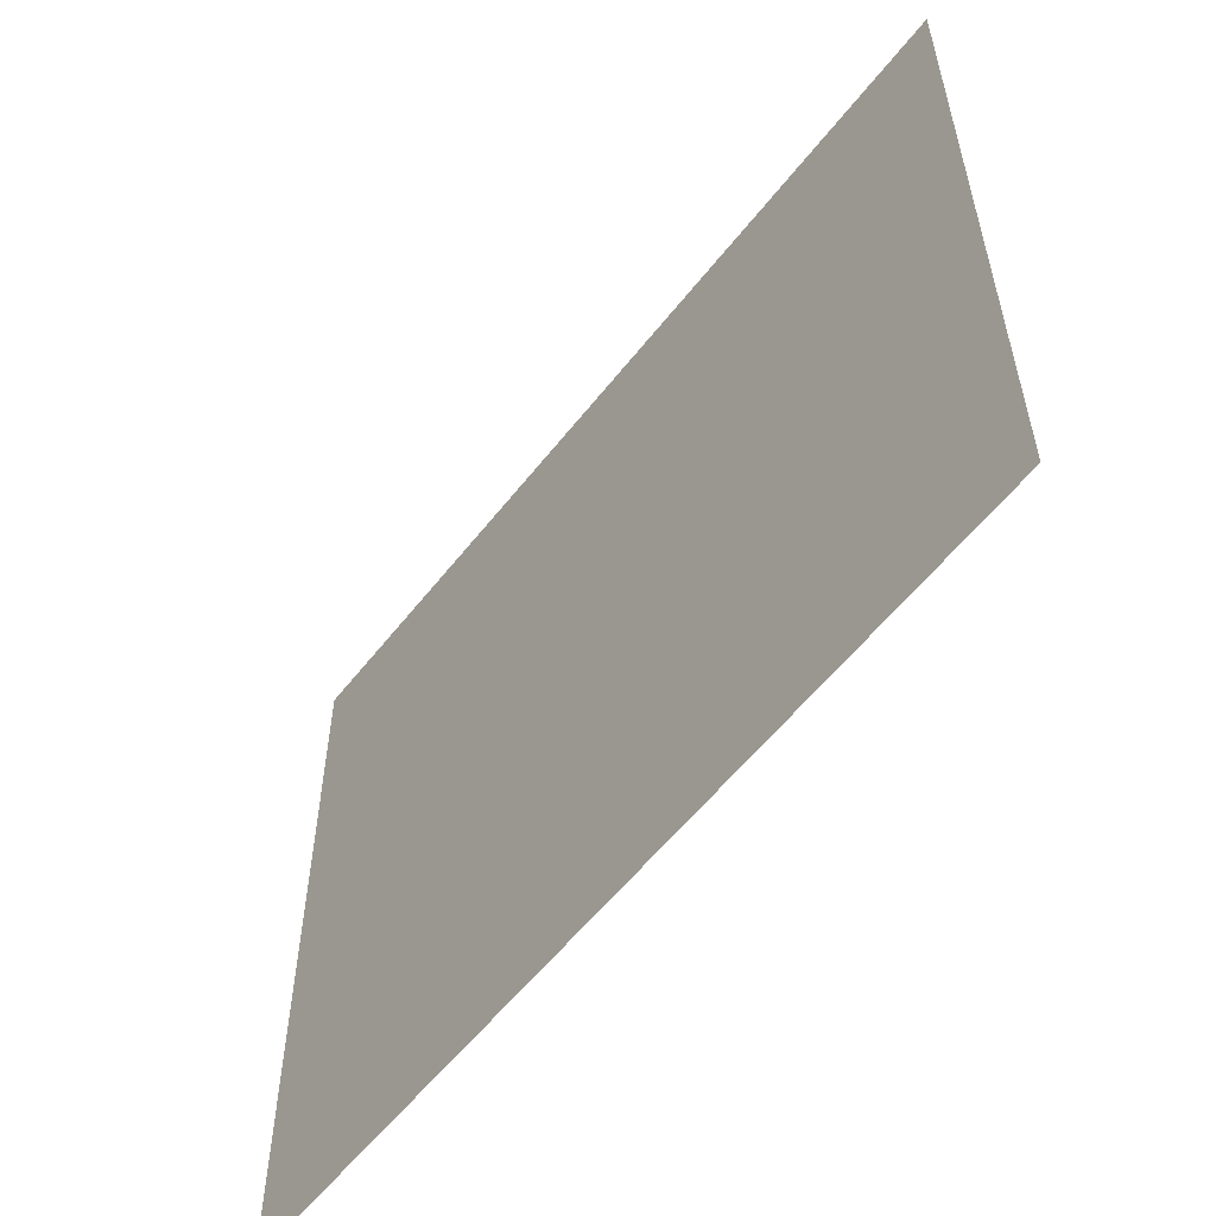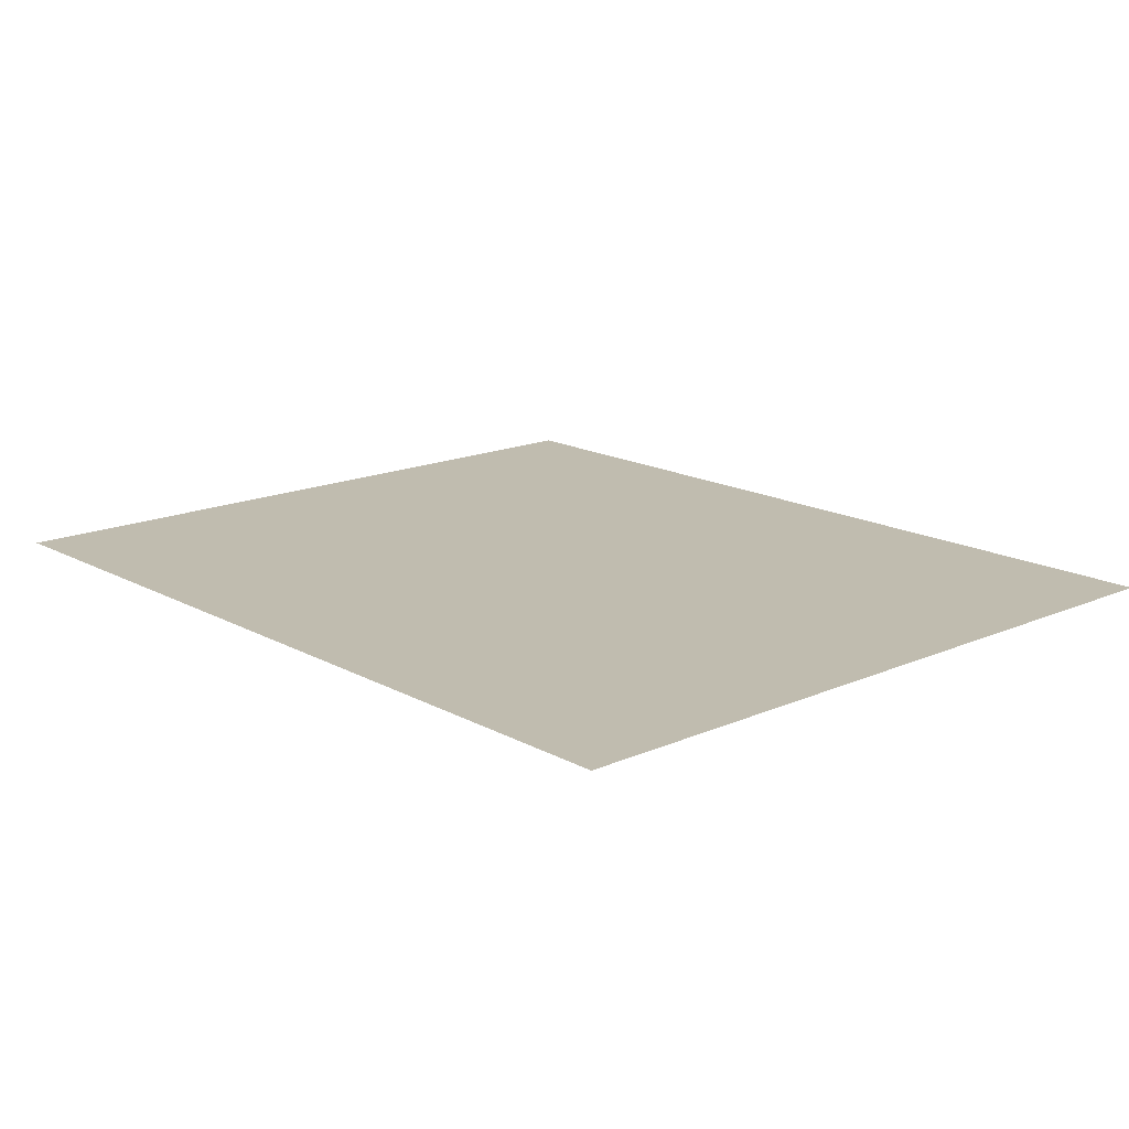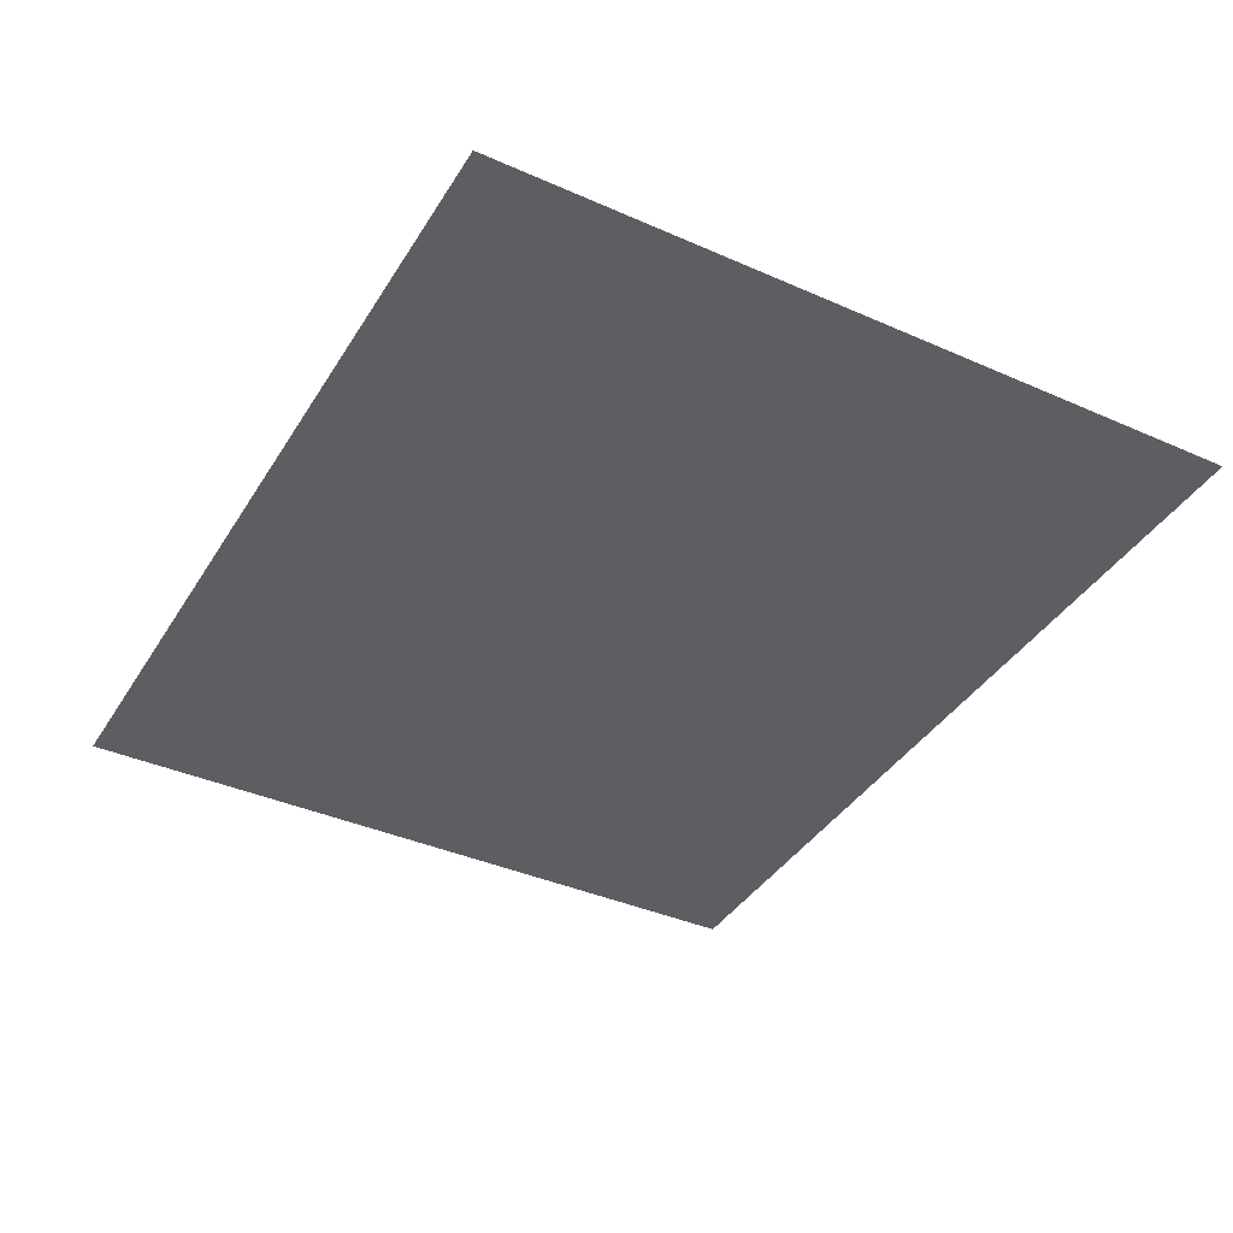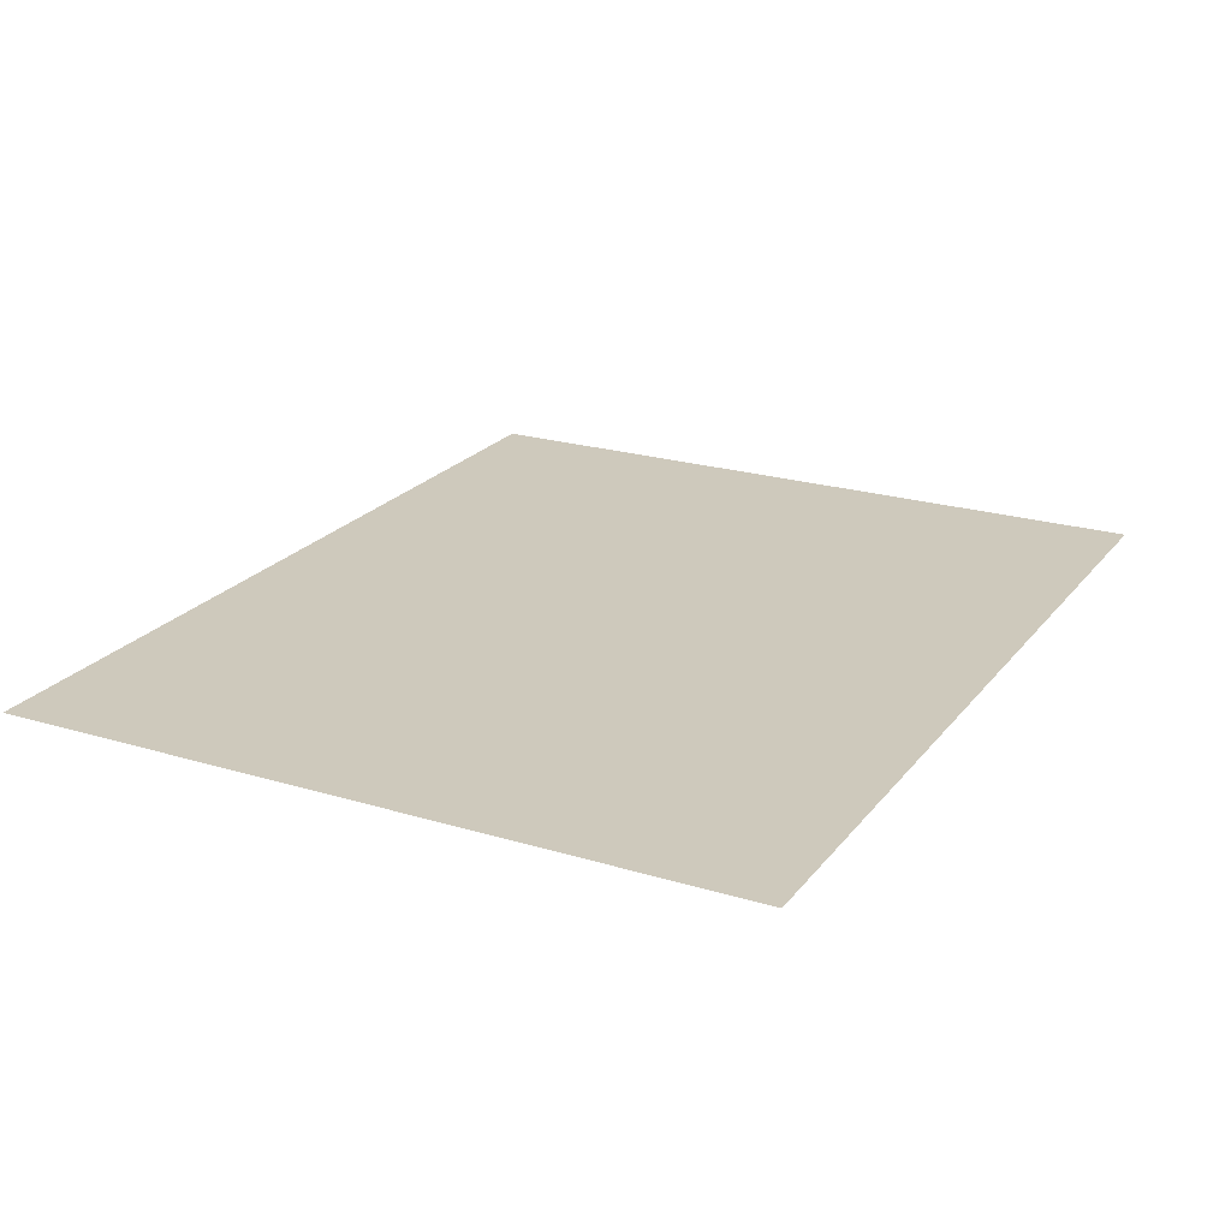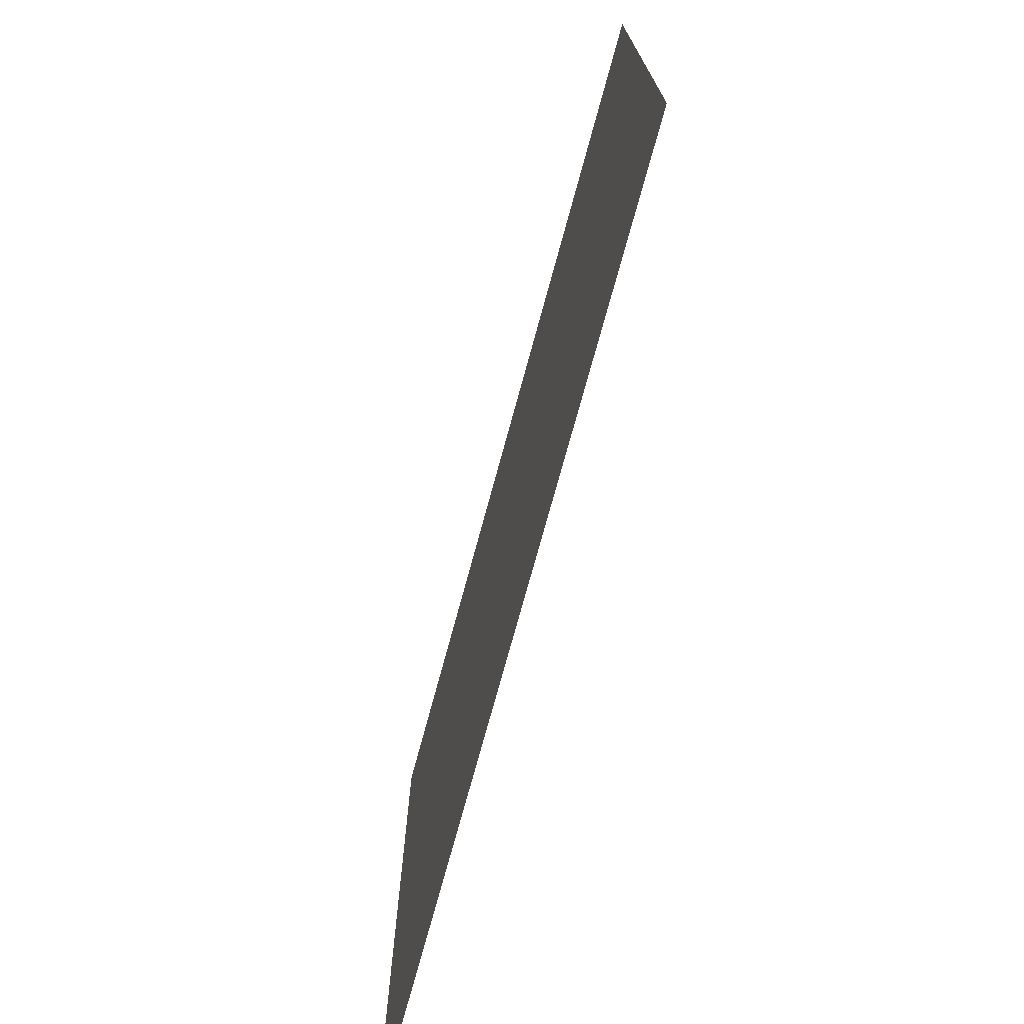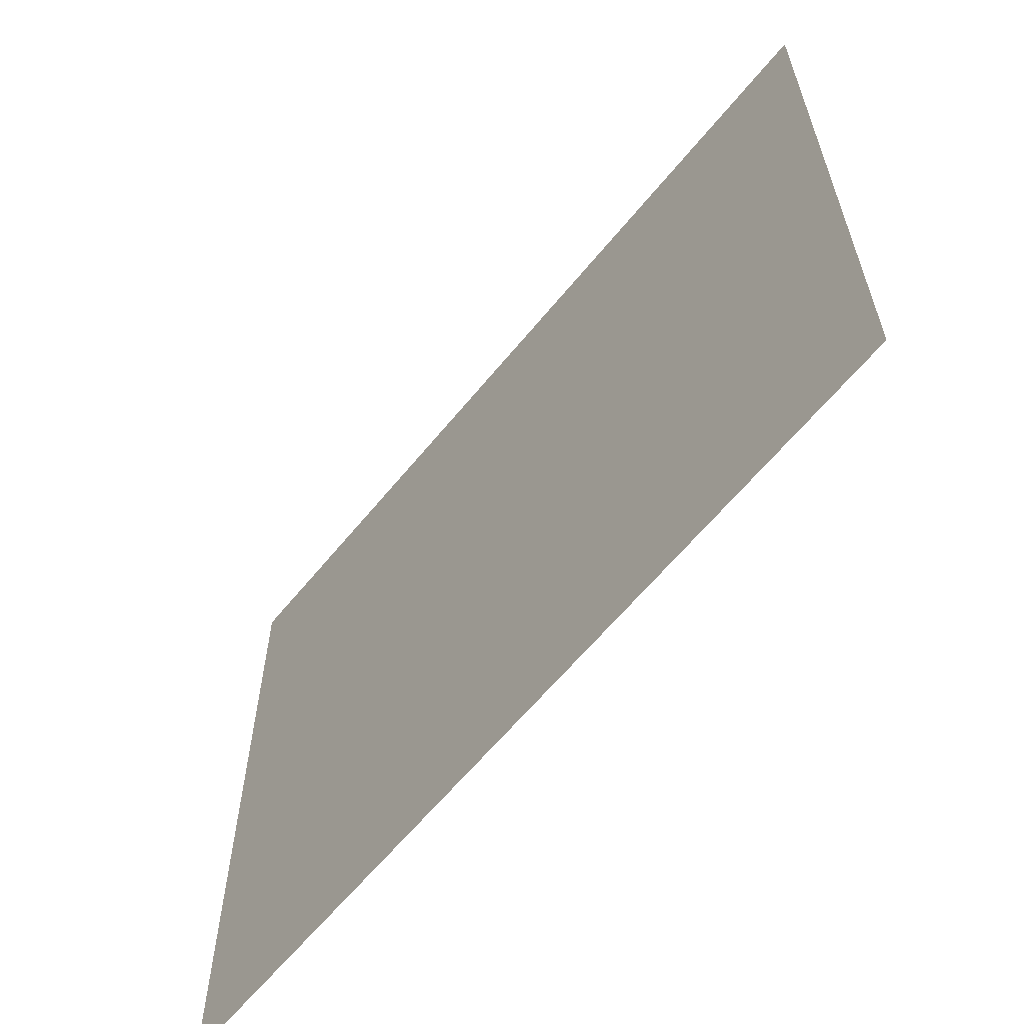
<metadata>
{"format":"obj","ext":"obj","renderer":"f3d","projection":"perspective","resolution":1024,"background":"white","views":[{"elev":-56.6,"azim":-127.4,"up":"+Z"},{"elev":16.3,"azim":48.1,"up":"+Y"},{"elev":-39.2,"azim":-118.8,"up":"+Y"},{"elev":22.4,"azim":-62.4,"up":"+Y"},{"elev":-73.7,"azim":-105.2,"up":"+Z"},{"elev":-61.7,"azim":-129.0,"up":"+Z"}]}
</metadata>
<code>
o Plane001
v -7.137e+05 -1.697e+04 5.181e+05
v -7.137e+05 -1.697e+04 8.915e+05
v -2.656e+05 -1.697e+04 8.915e+05
v -2.656e+05 -1.697e+04 5.181e+05
v 1.824e+05 -1.697e+04 8.915e+05
v 1.824e+05 -1.697e+04 5.181e+05
v 6.305e+05 -1.697e+04 8.915e+05
v 6.305e+05 -1.697e+04 5.181e+05
v 1.079e+06 -1.697e+04 8.915e+05
v 1.079e+06 -1.697e+04 5.181e+05
v -7.137e+05 -1.697e+04 1.447e+05
v -2.656e+05 -1.697e+04 1.447e+05
v 1.824e+05 -1.697e+04 1.447e+05
v 6.305e+05 -1.697e+04 1.447e+05
v 1.079e+06 -1.697e+04 1.447e+05
v -7.137e+05 -1.697e+04 -2.287e+05
v -2.656e+05 -1.697e+04 -2.287e+05
v 1.824e+05 -1.697e+04 -2.287e+05
v 6.305e+05 -1.697e+04 -2.287e+05
v 1.079e+06 -1.697e+04 -2.287e+05
v -7.137e+05 -1.697e+04 -6.021e+05
v -2.656e+05 -1.697e+04 -6.021e+05
v 1.824e+05 -1.697e+04 -6.021e+05
v 6.305e+05 -1.697e+04 -6.021e+05
v 1.079e+06 -1.697e+04 -6.021e+05
f 2 4 1
f 3 6 4
f 5 8 6
f 7 10 8
f 1 12 11
f 4 13 12
f 6 14 13
f 8 15 14
f 11 17 16
f 12 18 17
f 13 19 18
f 14 20 19
f 16 22 21
f 17 23 22
f 18 24 23
f 19 25 24
f 2 3 4
f 3 5 6
f 5 7 8
f 7 9 10
f 1 4 12
f 4 6 13
f 6 8 14
f 8 10 15
f 11 12 17
f 12 13 18
f 13 14 19
f 14 15 20
f 16 17 22
f 17 18 23
f 18 19 24
f 19 20 25

</code>
